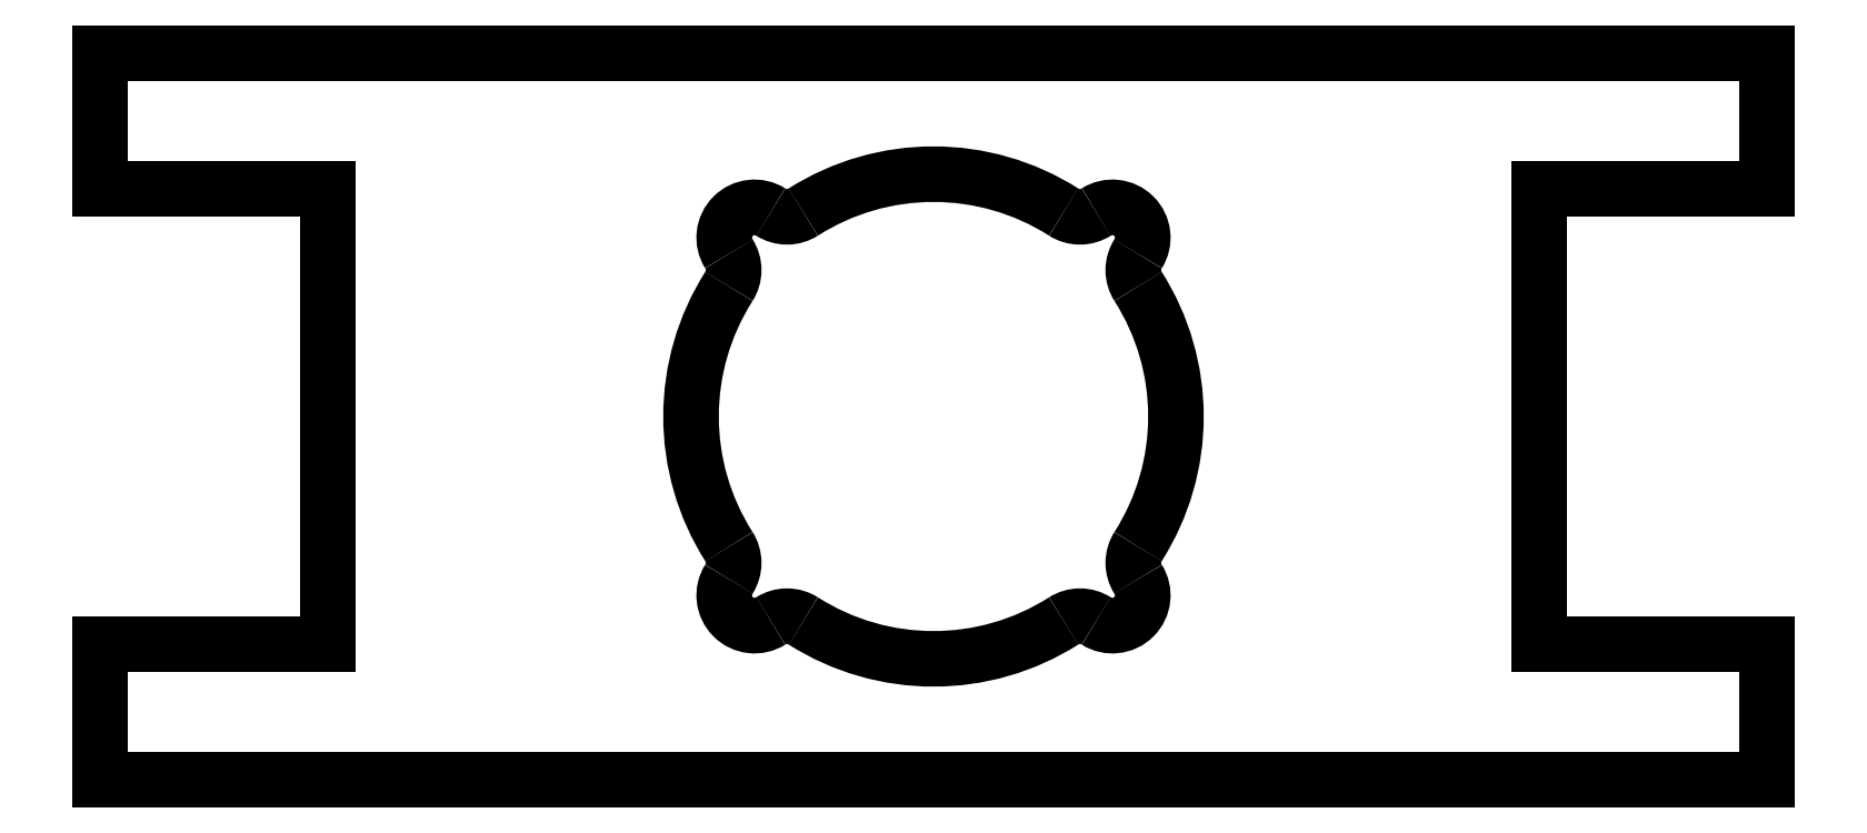
<metadata>
{"format":"dxf","ext":"dxf","renderer":"ezdxf+matplotlib","layout":"modelspace","background":"white","min_lineweight":24,"dpi":150}
</metadata>
<code>
0
SECTION
2
ENTITIES
0
LINE
8
Shape2DView
10
100
20
-37.5
30
0
11
100
21
37.5
31
0
0
LINE
8
Shape2DView
10
100
20
-37.5
30
0
11
137.5
21
-37.5
31
0
0
LINE
8
Shape2DView
10
137.5
20
-37.5
30
0
11
137.5
21
-60
31
0
0
LINE
8
Shape2DView
10
100
20
37.5
30
0
11
137.5
21
37.5
31
0
0
LINE
8
Shape2DView
10
137.5
20
37.5
30
0
11
137.5
21
60
31
0
0
LINE
8
Shape2DView
10
137.5
20
60
30
0
11
-137.5
21
60
31
0
0
LINE
8
Shape2DView
10
-137.5
20
37.5
30
0
11
-137.5
21
60
31
0
0
LINE
8
Shape2DView
10
-100
20
37.5
30
0
11
-137.5
21
37.5
31
0
0
LINE
8
Shape2DView
10
-100
20
-37.5
30
0
11
-100
21
37.5
31
0
0
LINE
8
Shape2DView
10
-100
20
-37.5
30
0
11
-137.5
21
-37.5
31
0
0
LINE
8
Shape2DView
10
-137.5
20
-37.5
30
0
11
-137.5
21
-60
31
0
0
LINE
8
Shape2DView
10
-137.5
20
-60
30
0
11
137.5
21
-60
31
0
0
ARC
8
Shape2DView
10
-4.752e-14
20
-6.395e-14
30
0
40
40
50
57.53
51
122.5
0
SPLINE
8
Shape2DView
210
0
220
0
230
1
70
8
71
3
72
11
73
7
74
0
40
0
40
0
40
0
40
0
40
0.5
40
0.5
40
0.5
40
1
40
1
40
1
40
1
10
21.48
20
33.75
30
0
10
22.23
20
33.26
30
0
10
23.19
20
32.96
30
0
10
24.16
20
32.96
30
0
10
25.13
20
32.96
30
0
10
26.09
20
33.26
30
0
10
26.84
20
33.74
30
0
0
ARC
8
Shape2DView
10
29.52
20
29.52
30
0
40
5
50
-32.41
51
122.4
0
SPLINE
8
Shape2DView
210
0
220
0
230
1
70
8
71
3
72
11
73
7
74
0
40
0
40
0
40
0
40
0
40
0.5
40
0.5
40
0.5
40
1
40
1
40
1
40
1
10
33.75
20
21.48
30
0
10
33.26
20
22.23
30
0
10
32.96
20
23.19
30
0
10
32.96
20
24.16
30
0
10
32.96
20
25.13
30
0
10
33.26
20
26.09
30
0
10
33.74
20
26.84
30
0
0
ARC
8
Shape2DView
10
-4.752e-14
20
-6.395e-14
30
0
40
40
50
-32.47
51
32.47
0
SPLINE
8
Shape2DView
210
0
220
0
230
1
70
8
71
3
72
11
73
7
74
0
40
0
40
0
40
0
40
0
40
0.5
40
0.5
40
0.5
40
1
40
1
40
1
40
1
10
33.74
20
-26.84
30
0
10
33.26
20
-26.09
30
0
10
32.96
20
-25.13
30
0
10
32.96
20
-24.16
30
0
10
32.96
20
-23.19
30
0
10
33.26
20
-22.23
30
0
10
33.75
20
-21.48
30
0
0
ARC
8
Shape2DView
10
29.52
20
-29.52
30
0
40
5
50
-122.4
51
32.41
0
SPLINE
8
Shape2DView
210
0
220
0
230
1
70
8
71
3
72
11
73
7
74
0
40
0
40
0
40
0
40
0
40
0.5
40
0.5
40
0.5
40
1
40
1
40
1
40
1
10
21.48
20
-33.75
30
0
10
22.23
20
-33.26
30
0
10
23.19
20
-32.96
30
0
10
24.16
20
-32.96
30
0
10
25.13
20
-32.96
30
0
10
26.09
20
-33.26
30
0
10
26.84
20
-33.74
30
0
0
ARC
8
Shape2DView
10
-4.752e-14
20
-6.395e-14
30
0
40
40
50
-122.5
51
-57.53
0
SPLINE
8
Shape2DView
210
0
220
0
230
1
70
8
71
3
72
11
73
7
74
0
40
0
40
0
40
0
40
0
40
0.5
40
0.5
40
0.5
40
1
40
1
40
1
40
1
10
-26.84
20
-33.74
30
0
10
-26.09
20
-33.26
30
0
10
-25.13
20
-32.96
30
0
10
-24.16
20
-32.96
30
0
10
-23.19
20
-32.96
30
0
10
-22.23
20
-33.26
30
0
10
-21.48
20
-33.75
30
0
0
ARC
8
Shape2DView
10
-29.52
20
-29.52
30
0
40
5
50
147.6
51
-57.59
0
SPLINE
8
Shape2DView
210
0
220
0
230
1
70
8
71
3
72
11
73
7
74
0
40
0
40
0
40
0
40
0
40
0.5
40
0.5
40
0.5
40
1
40
1
40
1
40
1
10
-33.75
20
-21.48
30
0
10
-33.26
20
-22.23
30
0
10
-32.96
20
-23.19
30
0
10
-32.96
20
-24.16
30
0
10
-32.96
20
-25.13
30
0
10
-33.26
20
-26.09
30
0
10
-33.74
20
-26.84
30
0
0
ARC
8
Shape2DView
10
-4.752e-14
20
-6.395e-14
30
0
40
40
50
147.5
51
-147.5
0
SPLINE
8
Shape2DView
210
0
220
0
230
1
70
8
71
3
72
11
73
7
74
0
40
0
40
0
40
0
40
0
40
0.5
40
0.5
40
0.5
40
1
40
1
40
1
40
1
10
-33.74
20
26.84
30
0
10
-33.26
20
26.09
30
0
10
-32.96
20
25.13
30
0
10
-32.96
20
24.16
30
0
10
-32.96
20
23.19
30
0
10
-33.26
20
22.23
30
0
10
-33.75
20
21.48
30
0
0
ARC
8
Shape2DView
10
-29.52
20
29.52
30
0
40
5
50
57.59
51
-147.6
0
SPLINE
8
Shape2DView
210
0
220
0
230
1
70
8
71
3
72
11
73
7
74
0
40
0
40
0
40
0
40
0
40
0.5
40
0.5
40
0.5
40
1
40
1
40
1
40
1
10
-21.48
20
33.75
30
0
10
-22.23
20
33.26
30
0
10
-23.19
20
32.96
30
0
10
-24.16
20
32.96
30
0
10
-25.13
20
32.96
30
0
10
-26.09
20
33.26
30
0
10
-26.84
20
33.74
30
0
0
ENDSEC
0
EOF

</code>
